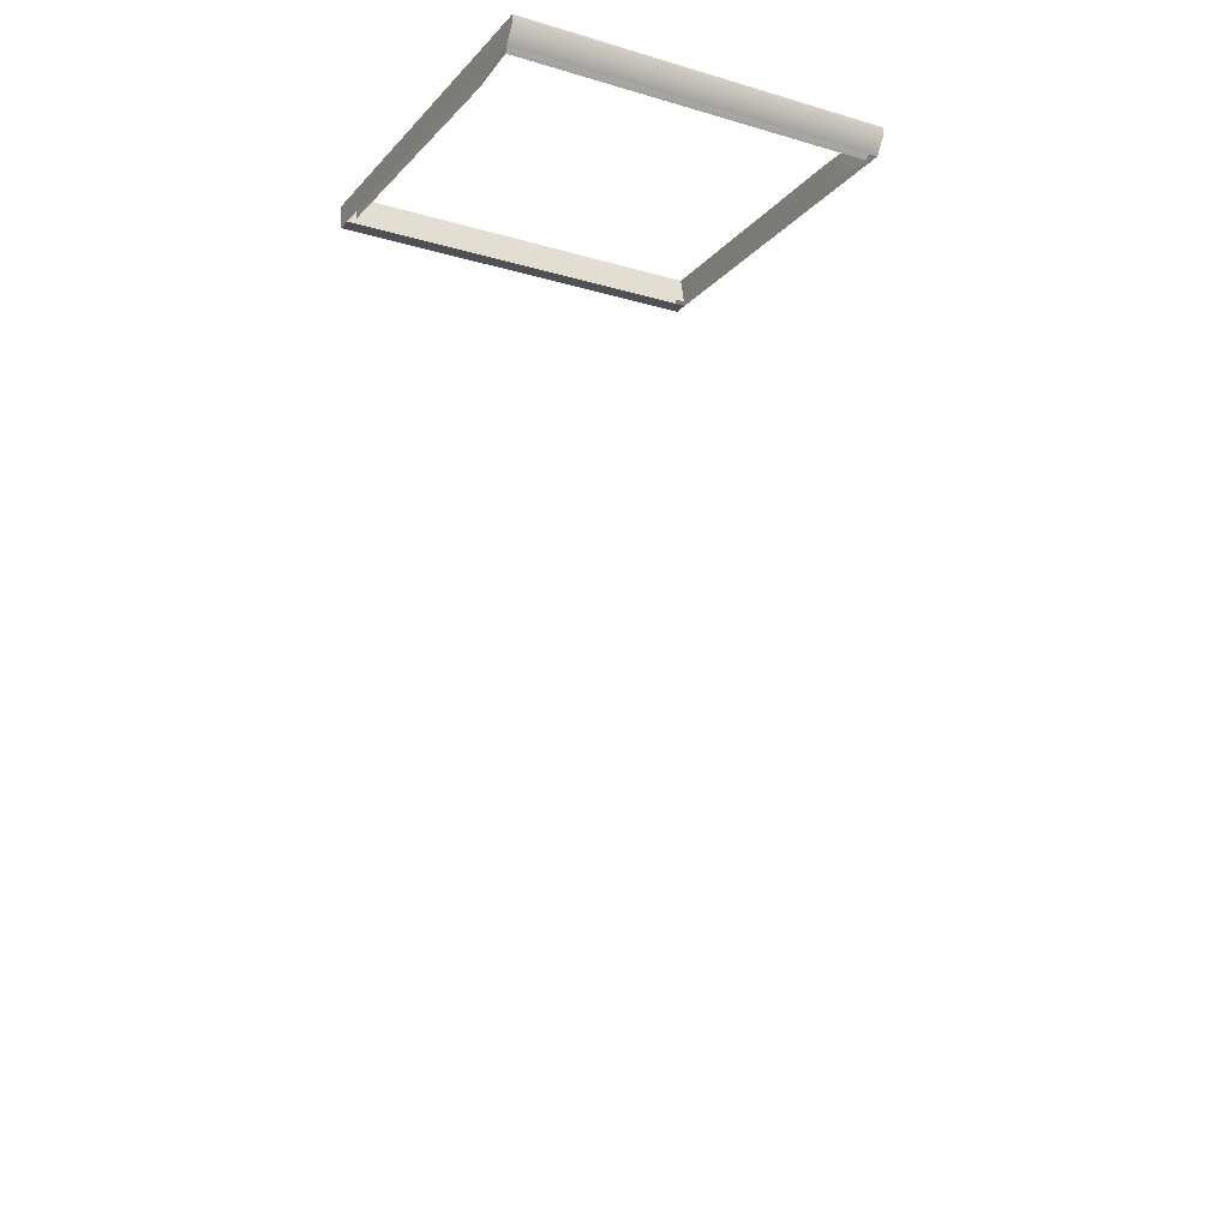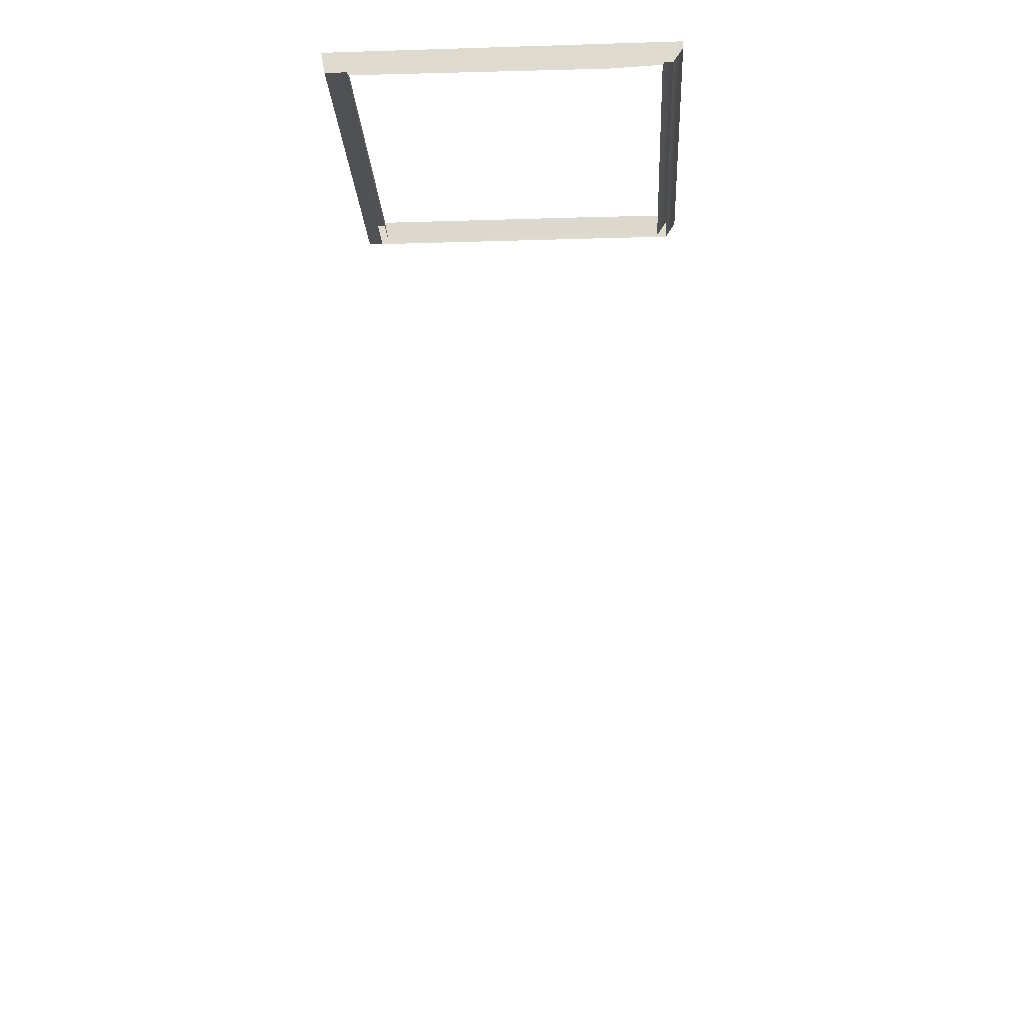
<metadata>
{"format":"obj","ext":"obj","renderer":"f3d","projection":"perspective","resolution":1024,"background":"white","views":[{"elev":-18.7,"azim":151.2,"up":"+Z"},{"elev":-20.0,"azim":93.2,"up":"+Z"}]}
</metadata>
<code>
o FridgeDrawer3_17_FridgeDrawer3C5_3_GeomSubset_0
v -0.000189 0.04039 -1.019
v -0.000198 0.04039 -1.019
v -0.000189 0.0404 -1.019
v -0.000198 0.0404 -1.019
v -0.000189 0.04039 -1.019
v -0.000198 0.04039 -1.019
v -0.000189 0.0404 -1.019
v -0.000198 0.0404 -1.019
v -0.000189 0.04039 -1.019
v -0.000198 0.04039 -1.019
v -0.000189 0.0404 -1.019
v -0.000198 0.0404 -1.019
v -0.000189 0.04039 -1.019
v -0.000198 0.04039 -1.019
v -0.000189 0.0404 -1.019
v -0.000198 0.0404 -1.019
v -0.000189 0.04039 -1.019
v -0.000198 0.04039 -1.019
v -0.000189 0.0404 -1.019
v -0.000198 0.0404 -1.019
v -0.000189 0.04039 -1.019
v -0.000198 0.04039 -1.019
v -0.000189 0.0404 -1.019
v -0.000198 0.0404 -1.019
v -0.000189 0.04039 -1.019
v -0.000198 0.04039 -1.019
v -0.000189 0.0404 -1.019
v -0.000198 0.0404 -1.019
v 0.3971 0.1678 -0.1524
v 0.02448 0.1678 -0.1524
v 0.3971 0.09176 -0.2687
v 0.3971 0.08634 -0.2717
v 0.02448 0.08634 -0.2717
v 0.02448 0.09176 -0.2687
v 0.3971 0.1678 -0.1444
v 0.3971 0.09176 -0.1444
v 0.3971 0.08634 -0.1444
v 0.3971 -0.1897 -0.1444
v 0.02448 0.09176 -0.1444
v 0.02448 0.1678 -0.1444
v 0.02448 0.08634 -0.1444
v 0.02448 -0.1897 -0.1444
v 0.02448 -0.1494 -0.2717
v 0.02448 -0.1718 -0.2493
v 0.3971 -0.1718 -0.2493
v 0.3971 -0.1494 -0.2717
v 0.3971 -0.1701 -0.2579
v 0.02448 -0.1701 -0.2579
v 0.3971 -0.1653 -0.2651
v 0.02448 -0.1653 -0.2651
v 0.3971 -0.158 -0.27
v 0.02448 -0.158 -0.27
v 0.3931 0.1587 -0.1497
v 0.02853 0.1587 -0.1497
v 0.03077 0.08668 -0.2632
v 0.3909 0.08668 -0.2632
v 0.0284 -0.1623 -0.2476
v 0.03067 -0.1822 -0.1431
v 0.391 -0.1822 -0.1431
v 0.3932 -0.1623 -0.2476
v 0.03077 0.0845 -0.2644
v 0.3909 0.0845 -0.2644
v 0.3884 0.09176 -0.1444
v 0.391 0.1602 -0.1444
v 0.3884 0.08634 -0.1444
v 0.02846 -0.1612 -0.2542
v 0.02846 -0.1585 -0.2583
v 0.02846 -0.1543 -0.2611
v 0.02841 -0.1485 -0.2621
v 0.03324 0.08634 -0.1444
v 0.03067 0.1602 -0.1444
v 0.03324 0.09176 -0.1444
v 0.3932 -0.1485 -0.2621
v 0.3932 -0.1543 -0.2611
v 0.3932 -0.1585 -0.2583
v 0.3932 -0.1612 -0.2542
v 0.3889 0.08597 -0.1688
v 0.3915 -0.1774 -0.1688
v 0.03274 0.08597 -0.1688
v 0.03273 0.09072 -0.1688
v 0.02891 0.1466 -0.1688
v 0.03011 -0.1774 -0.1688
v 0.3889 0.09072 -0.1688
v 0.3927 0.1466 -0.1688
v 0.3971 0.1571 -0.1688
v 0.02448 0.1571 -0.1688
v 0.02448 -0.1856 -0.1688
v 0.3971 -0.1856 -0.1688
v 0.3971 0.09176 -0.1688
v 0.3971 0.08634 -0.1688
v 0.02448 0.08634 -0.1688
v 0.02448 0.09176 -0.1688
v 0.3971 -0.2049 -0.1444
v 0.02448 -0.2049 -0.1444
v 0.02448 -0.2008 -0.1688
v 0.3971 -0.2008 -0.1688
f 1 2 4 3
f 53 54 71 64
f 59 38 42 58
f 64 35 36 63
f 63 36 37 65
f 58 42 41 70
f 72 39 40 71
f 70 41 39 72
f 65 37 38 59
f 71 40 35 64
f 29 35 40 30
f 59 78 77 65
f 72 80 79 70
f 72 71 54 81 80
f 58 70 79 82
f 63 65 77 83
f 63 83 84 53 64
f 78 59 58 82
f 54 53 84 81
f 86 85 29 30
f 96 95 94 93
f 36 35 29 85 89
f 90 37 36 89
f 41 42 87 91
f 39 92 86 30 40
f 92 39 41 91
f 38 37 90 88
f 42 38 93 94
f 38 88 96 93
f 88 87 95 96
f 87 42 94 95

</code>
